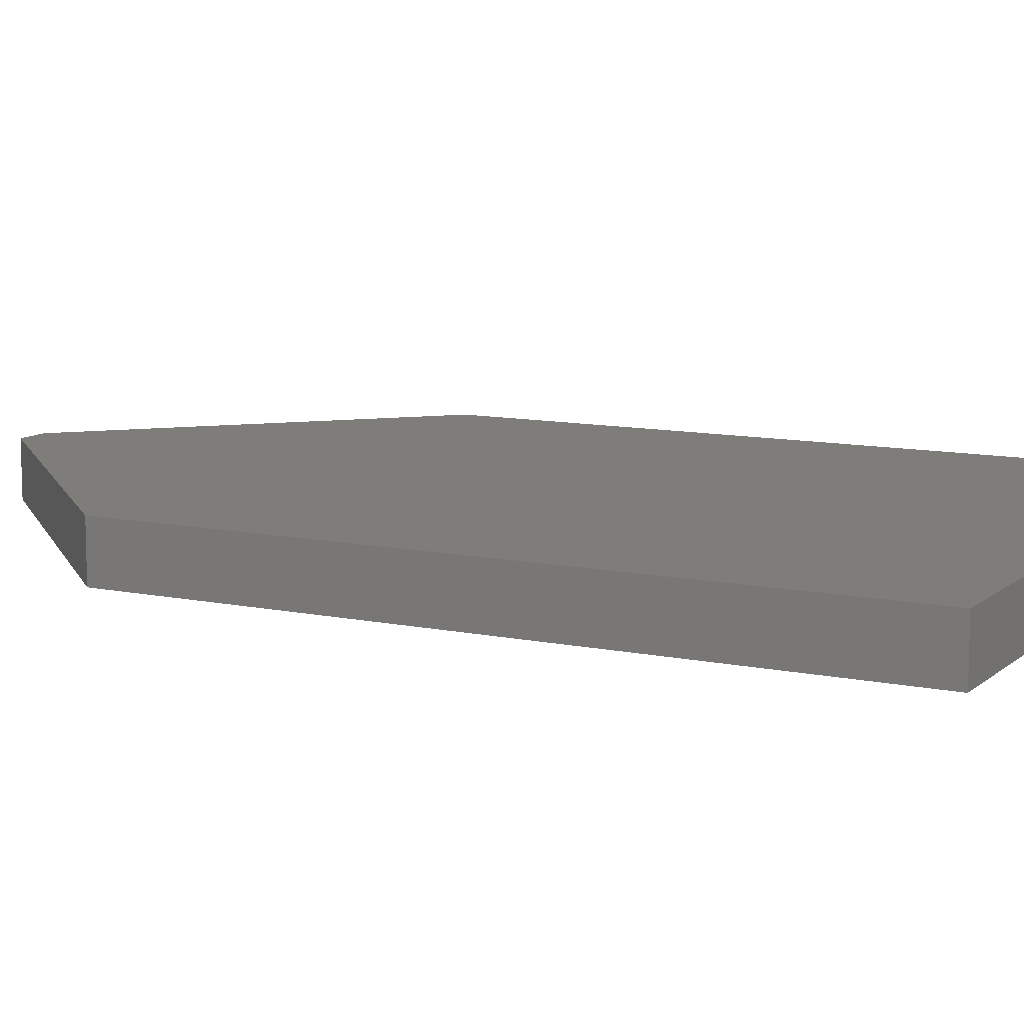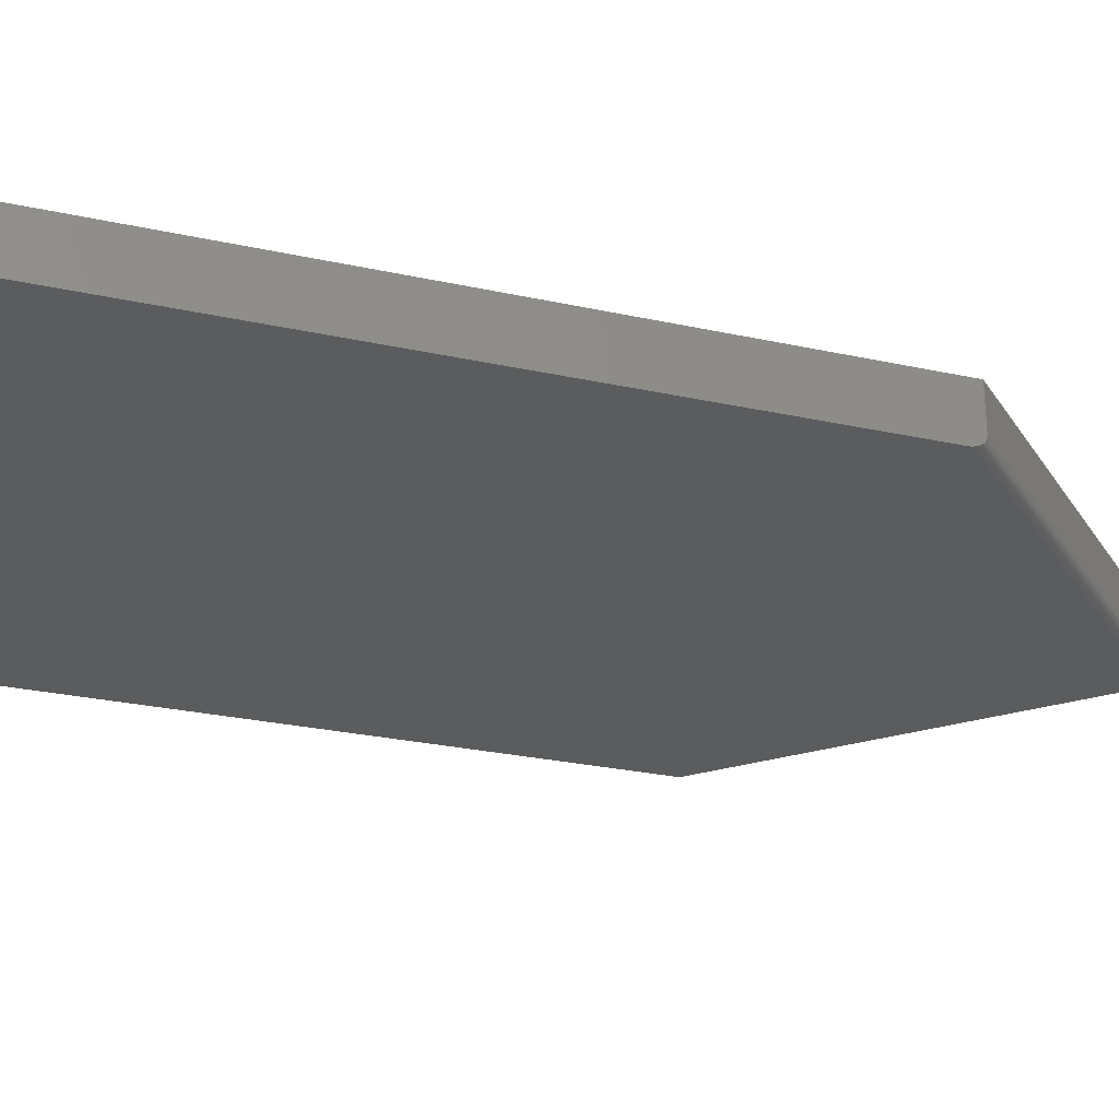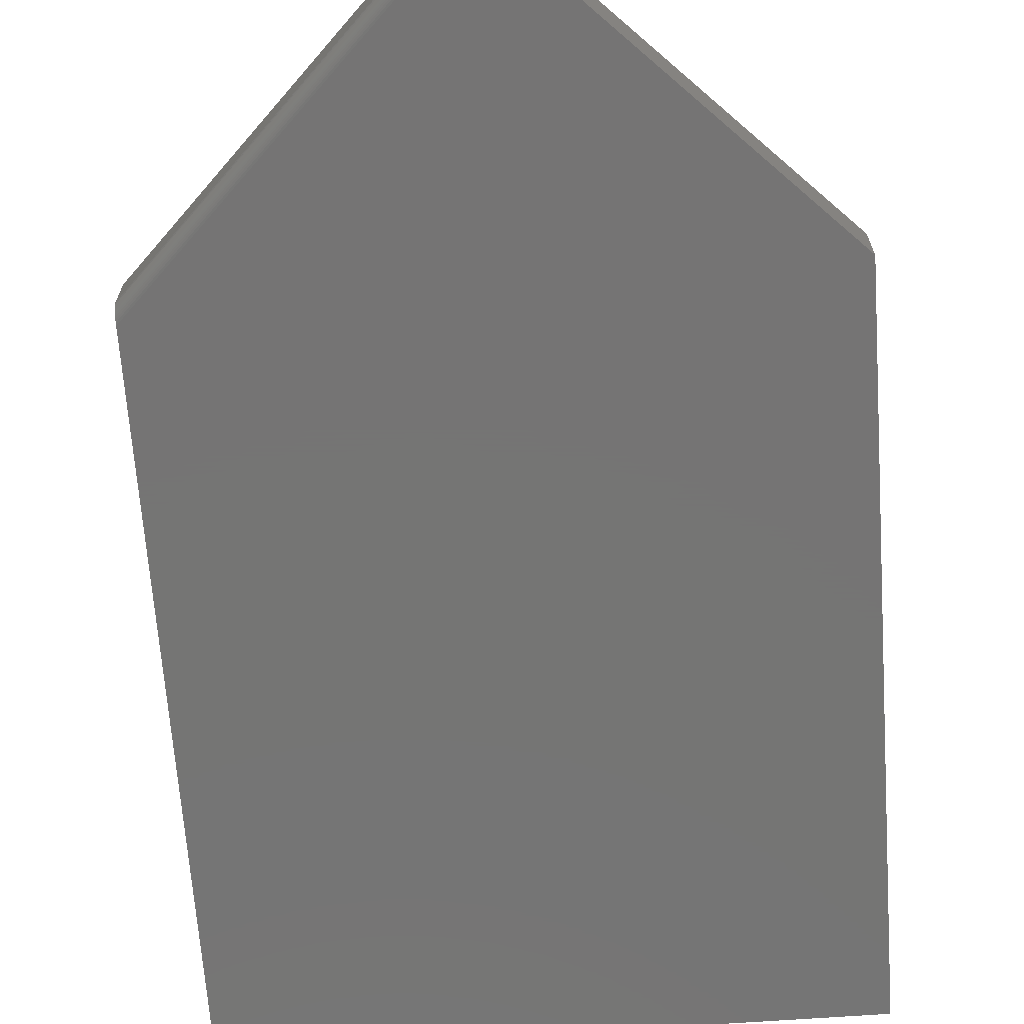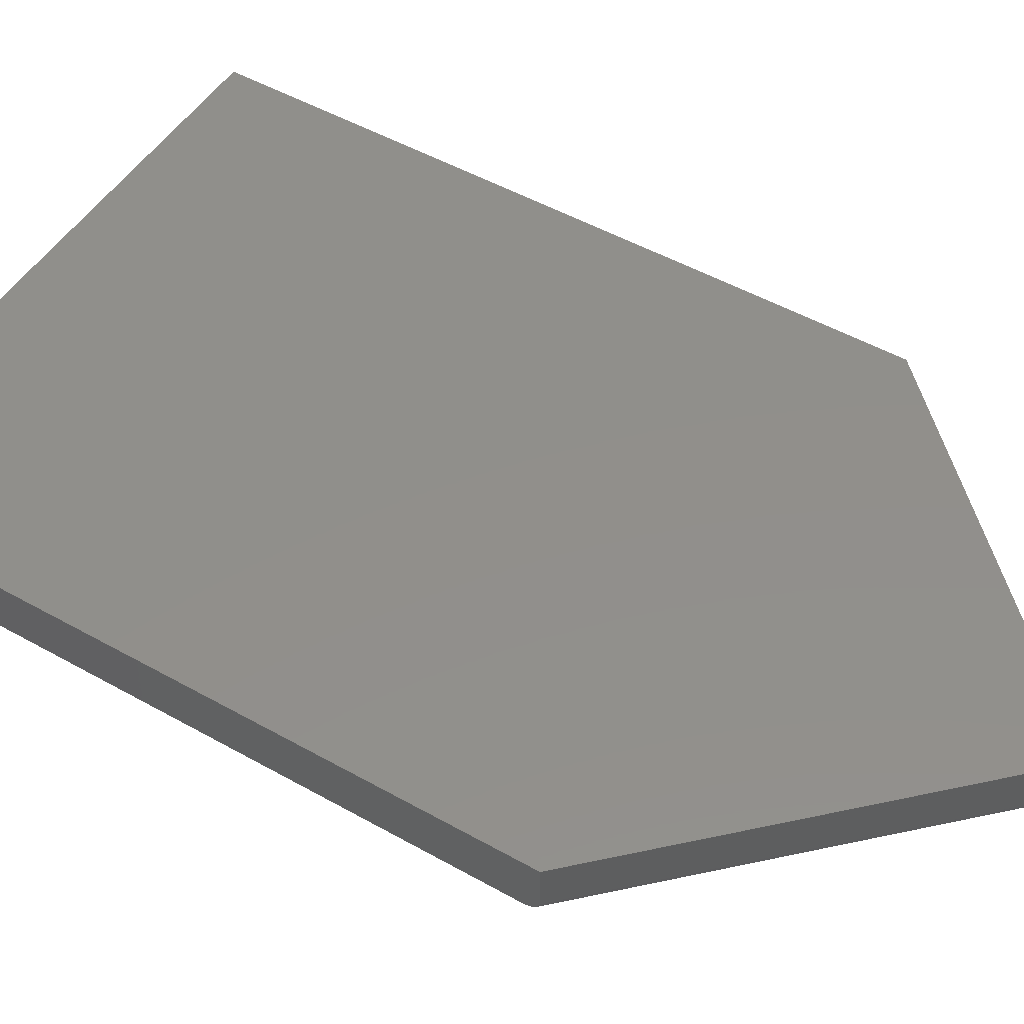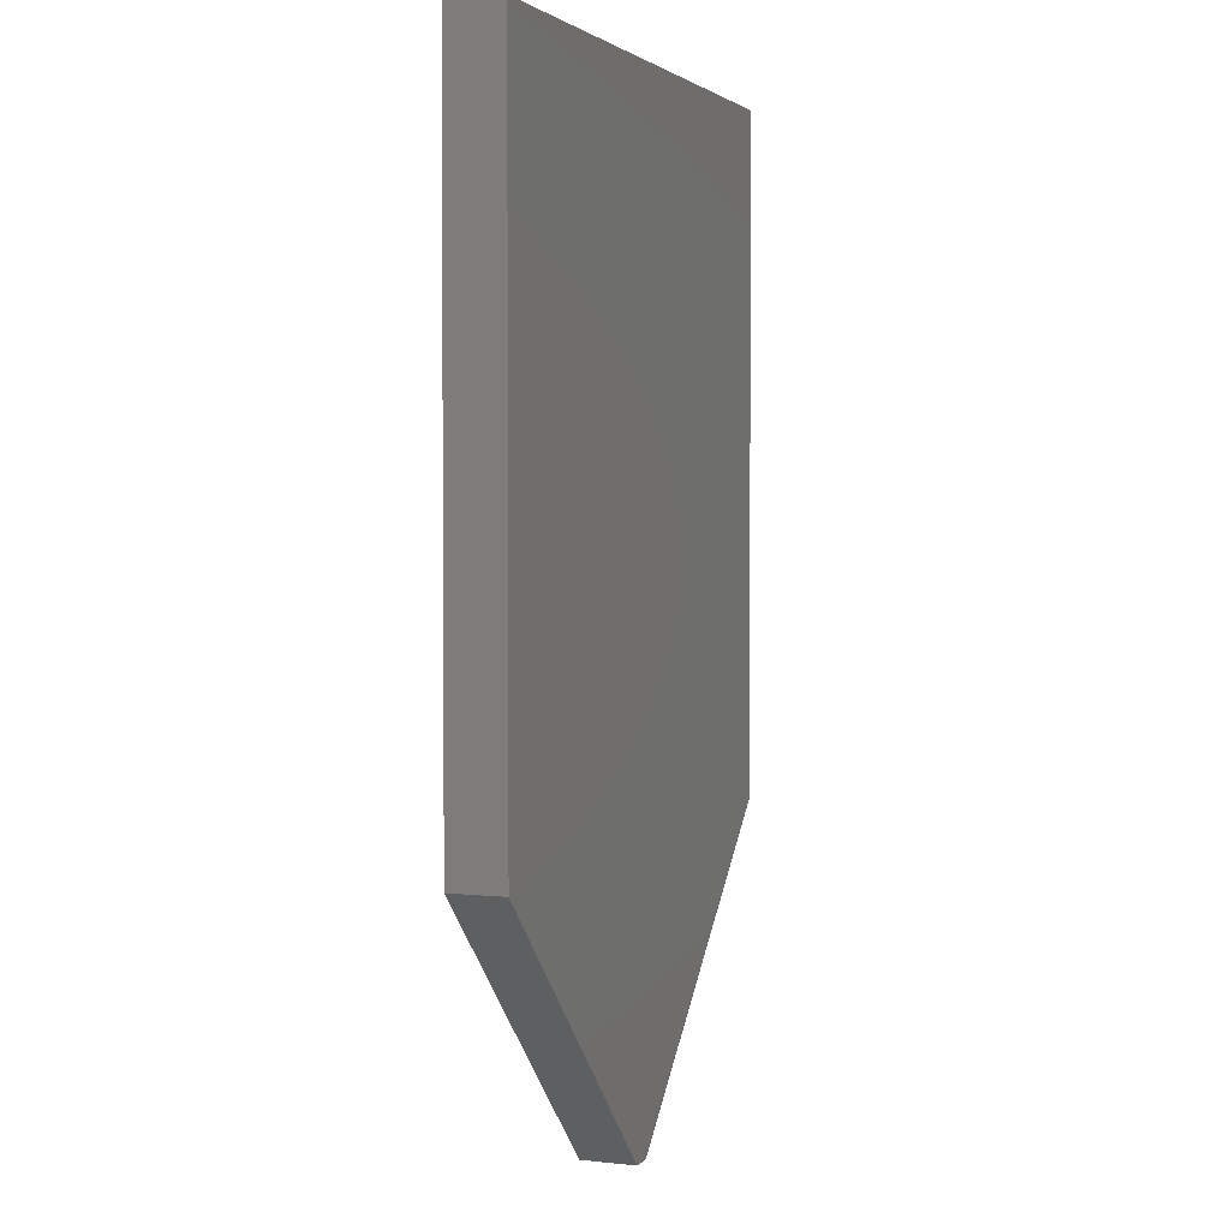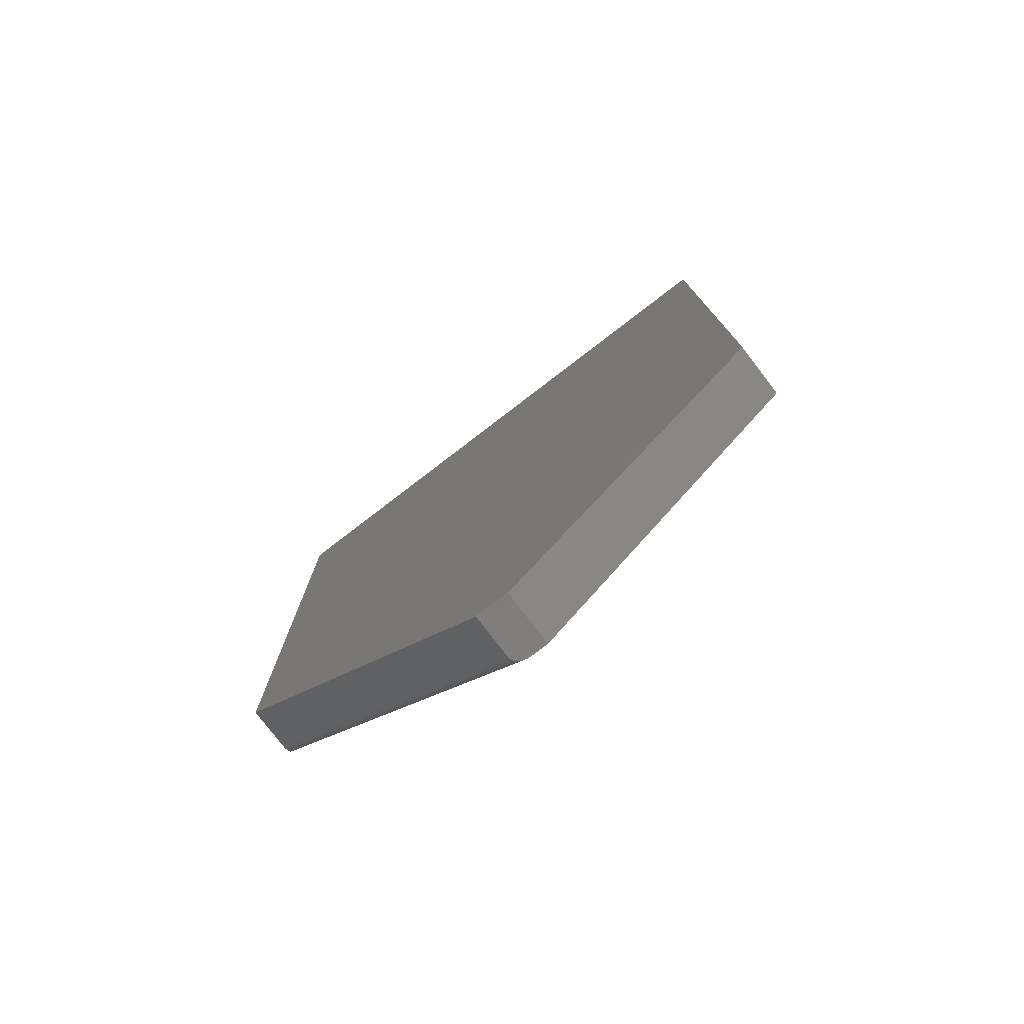
<metadata>
{"format":"stl","ext":"stl","renderer":"f3d","projection":"perspective","resolution":1024,"background":"white","views":[{"elev":10.4,"azim":117.9,"up":"+Z"},{"elev":-27.4,"azim":-108.6,"up":"+Z"},{"elev":-67.0,"azim":4.1,"up":"+Z"},{"elev":50.3,"azim":-58.3,"up":"+Z"},{"elev":2.4,"azim":111.4,"up":"+Y"},{"elev":-78.3,"azim":37.5,"up":"+Y"}]}
</metadata>
<code>
# stl→obj: 28 verts, 52 faces
v 0.45 -0.5211 0
v 0.2526 -0.7184 0
v 0.24 -0.7184 0
v 0.03158 -0.51 0
v 0.03158 -0.03158 0
v 0.45 -0.03158 0
v 0.03158 -0.5136 0.0004182
v 0.03158 -0.5151 0.0008966
v 0.03158 -0.5166 0.001538
v 0.03158 -0.03158 0.03906
v 0.03158 -0.5179 0.002327
v 0.03158 -0.519 0.003246
v 0.03158 -0.5205 0.005397
v 0.03158 -0.5211 0.007812
v 0.03158 -0.5211 0.03906
v 0.03158 -0.5119 0.0001163
v 0.2364 -0.7184 0.0004182
v 0.2301 -0.7184 0.004275
v 0.2349 -0.7184 0.0008966
v 0.2334 -0.7184 0.001538
v 0.2321 -0.7184 0.002327
v 0.2291 -0.7184 0.006588
v 0.2381 -0.7184 0.0001163
v 0.2289 -0.7184 0.007812
v 0.2289 -0.7184 0.03906
v 0.2526 -0.7184 0.03906
v 0.45 -0.03158 0.03906
v 0.45 -0.5211 0.03906
f 1 2 3
f 1 3 4
f 1 4 5
f 1 5 6
f 7 8 9
f 4 10 5
f 9 11 12
f 9 12 13
f 9 13 14
f 15 10 4
f 15 4 16
f 15 16 7
f 15 7 9
f 15 9 14
f 17 18 19
f 19 18 20
f 20 18 21
f 22 18 17
f 22 17 23
f 22 23 3
f 22 3 2
f 22 2 24
f 24 2 25
f 25 2 26
f 15 14 25
f 25 14 24
f 24 13 22
f 24 14 13
f 4 23 16
f 4 3 23
f 23 17 16
f 16 17 7
f 17 19 7
f 7 19 8
f 19 20 8
f 8 20 9
f 20 21 9
f 9 21 11
f 21 12 11
f 12 21 18
f 12 18 13
f 13 18 22
f 27 10 28
f 28 10 15
f 28 15 26
f 26 15 25
f 27 6 10
f 10 6 5
f 28 1 27
f 27 1 6
f 26 2 28
f 28 2 1

</code>
